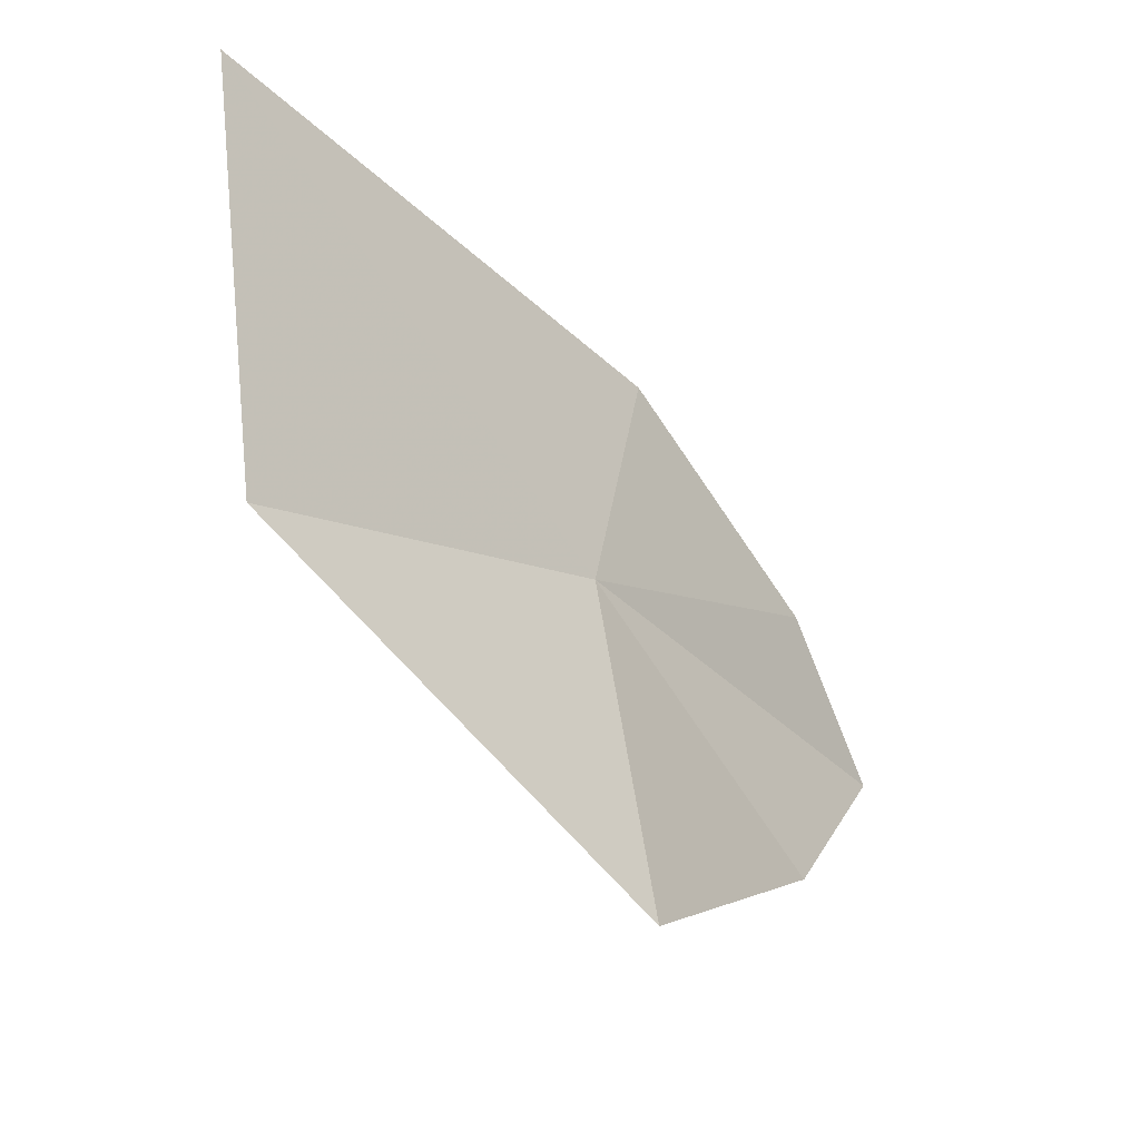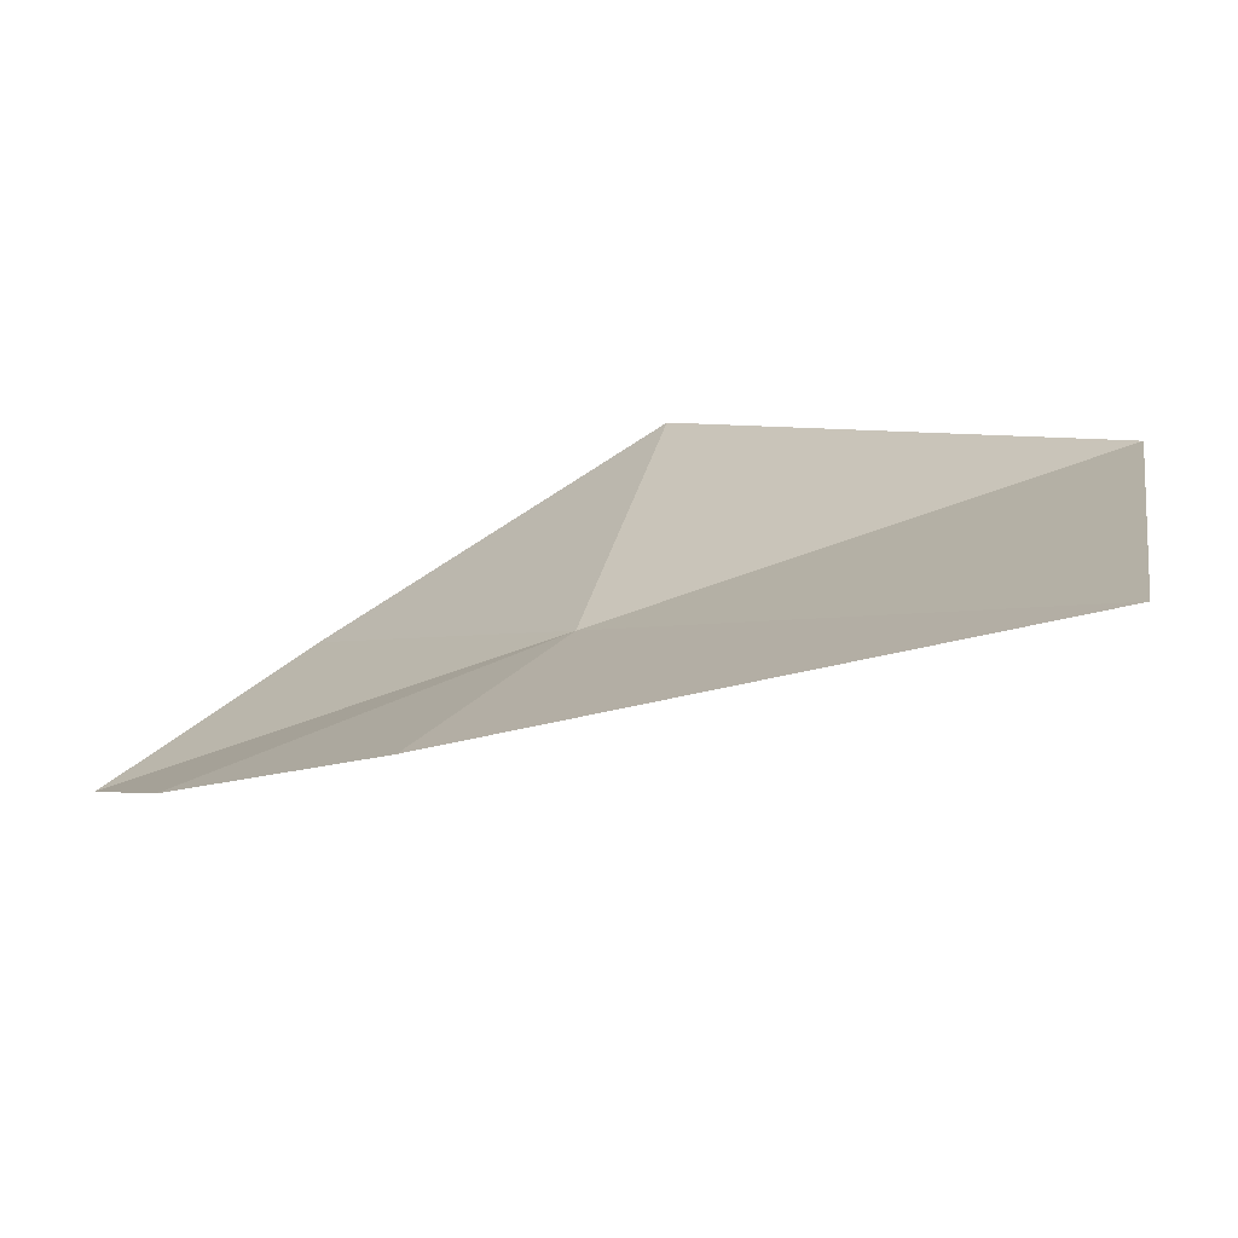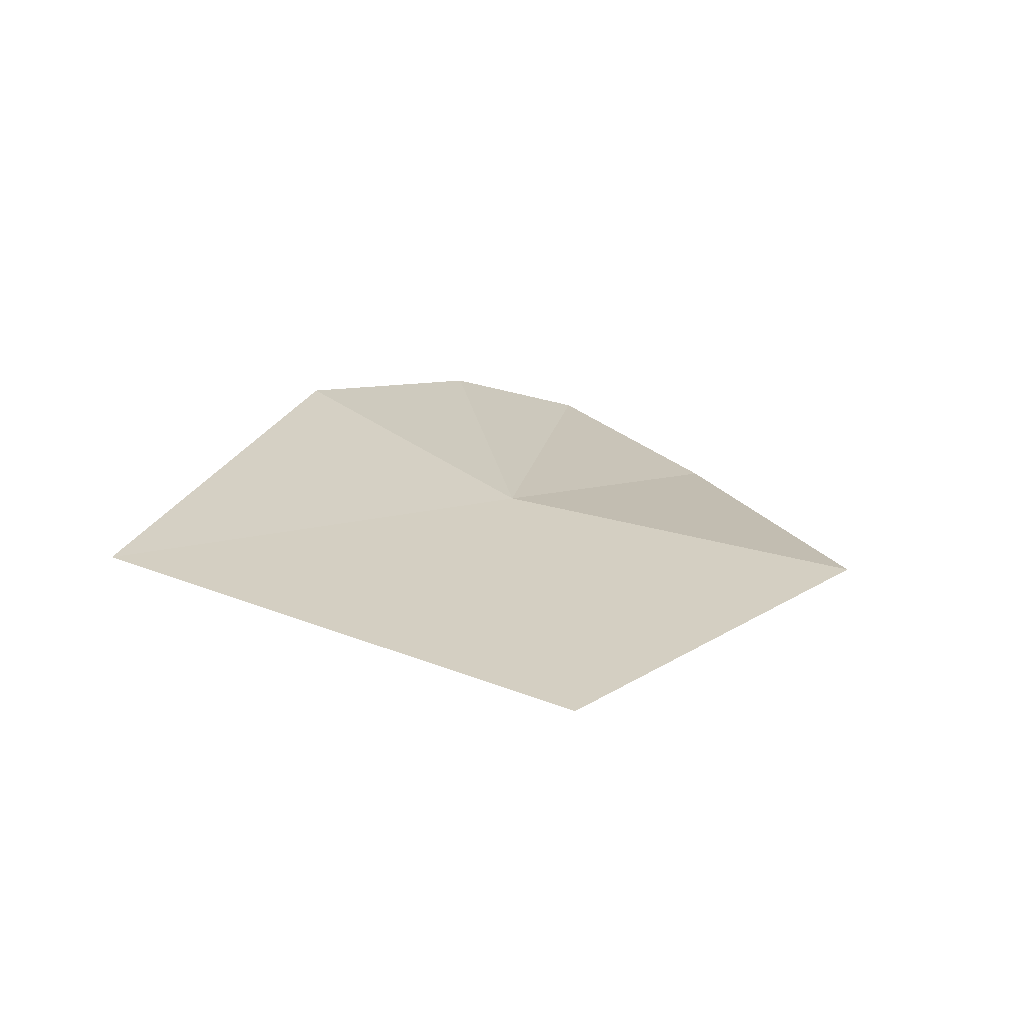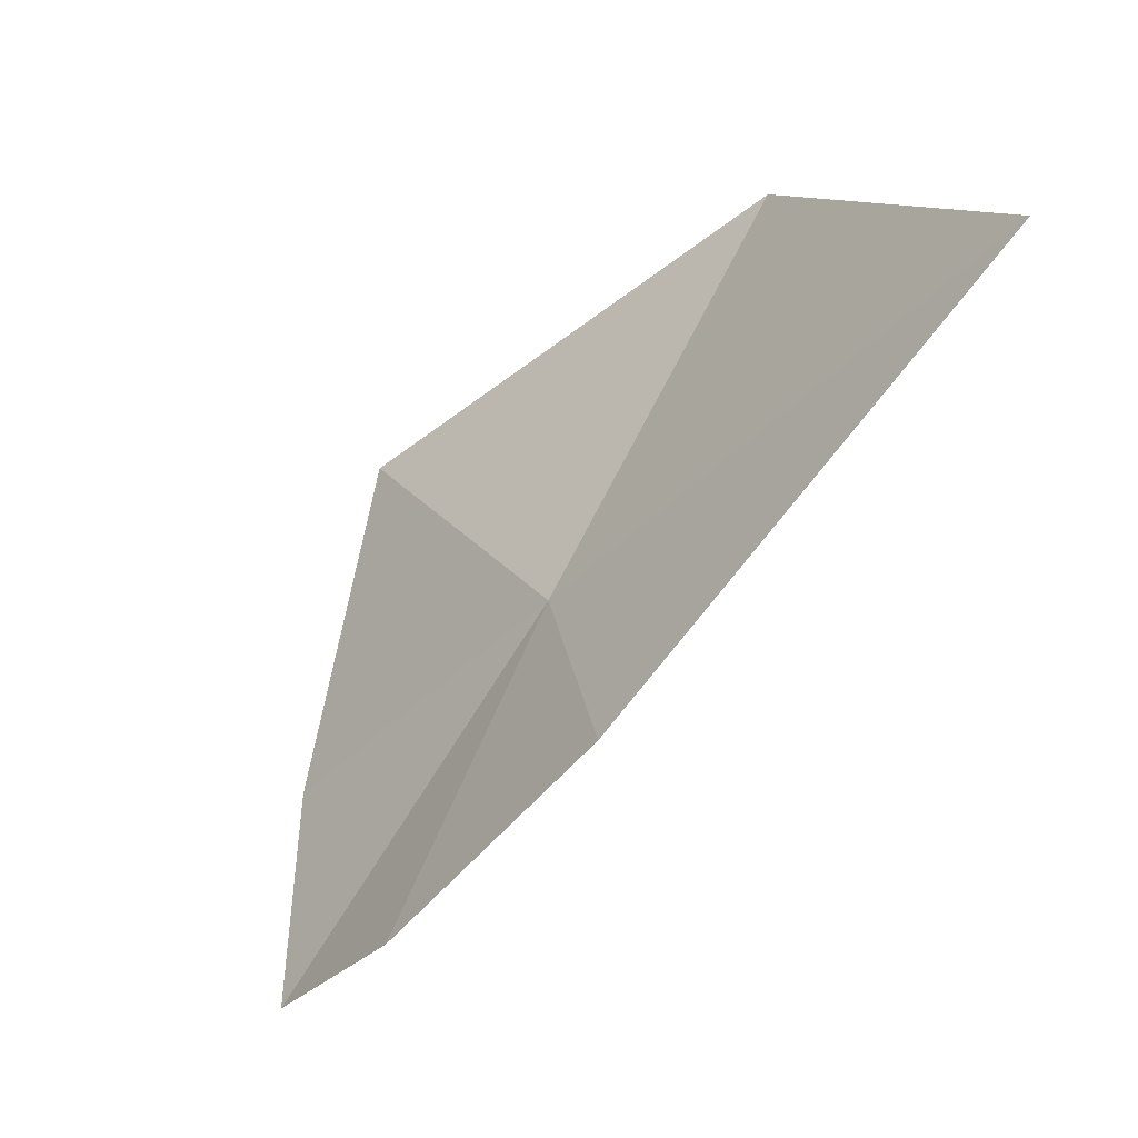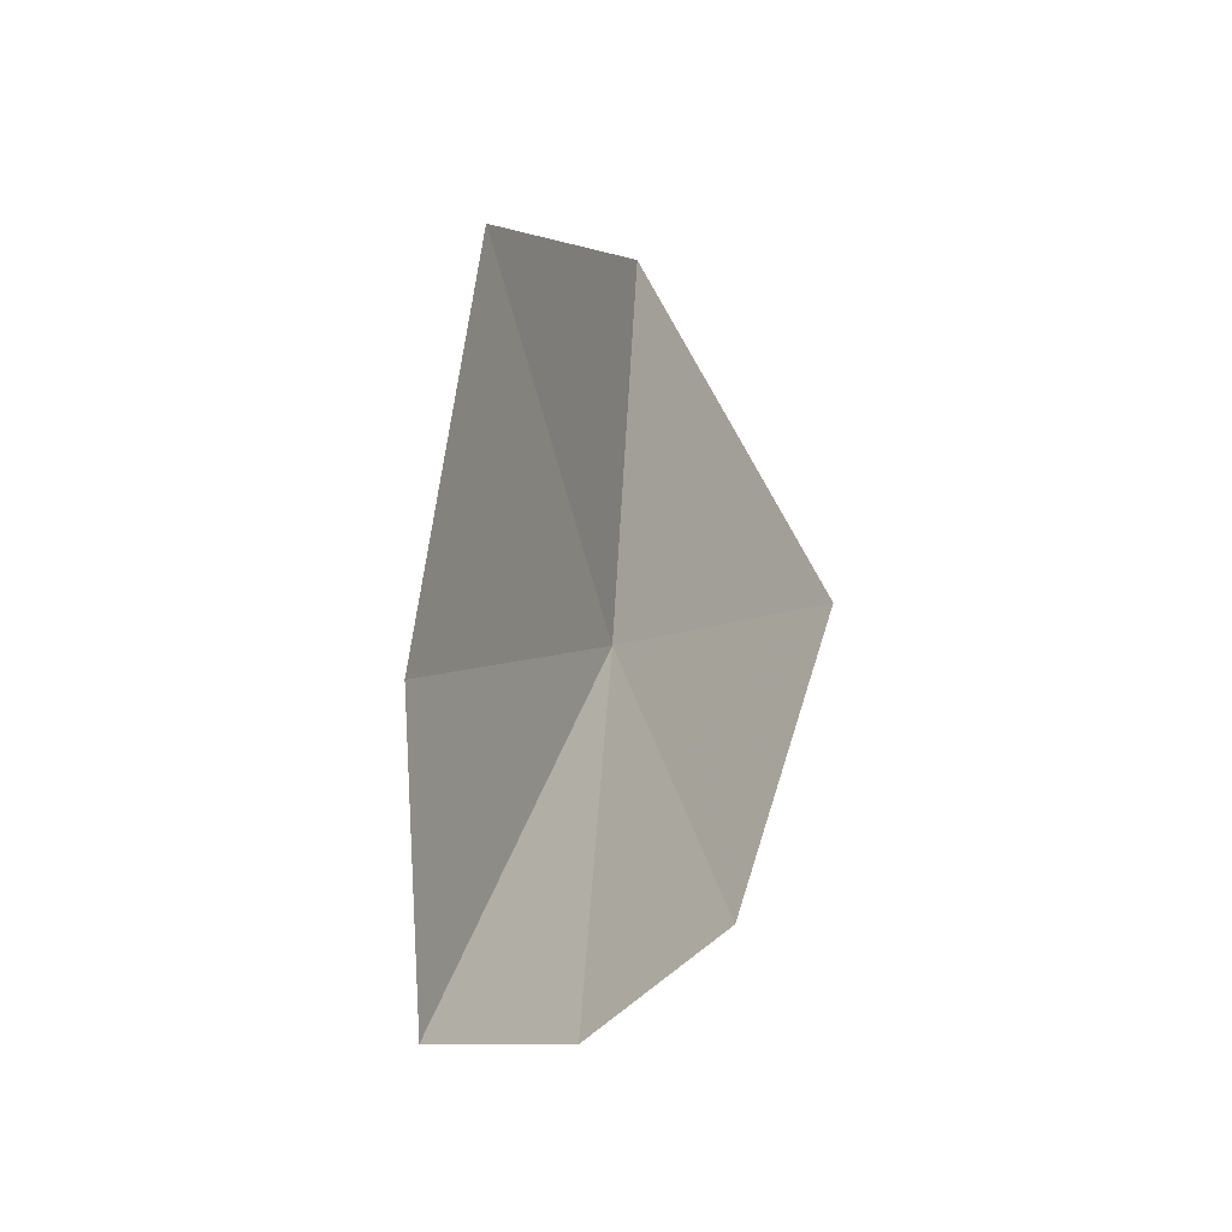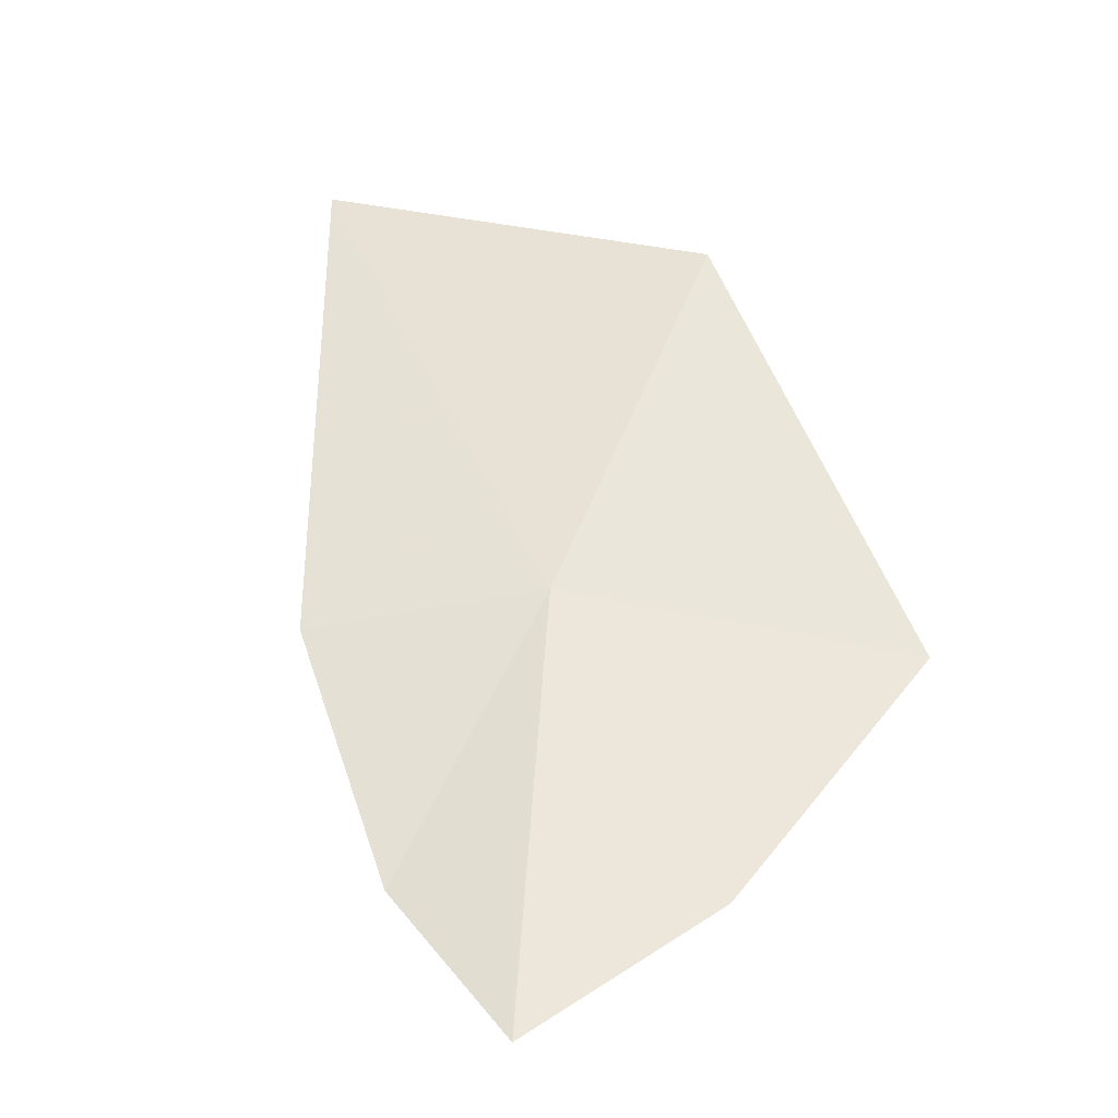
<metadata>
{"format":"obj","ext":"obj","renderer":"f3d","projection":"perspective","resolution":1024,"background":"white","views":[{"elev":51.3,"azim":156.5,"up":"+Z"},{"elev":-49.4,"azim":-22.1,"up":"+Y"},{"elev":68.4,"azim":85.8,"up":"+Z"},{"elev":31.6,"azim":-44.7,"up":"+Z"},{"elev":42.4,"azim":-130.0,"up":"+Y"},{"elev":-77.2,"azim":65.8,"up":"+Z"}]}
</metadata>
<code>
v -0.8636 0.7068 5.742
v 0.1641 -1.071 7.943
v 0.7817 0.8652 7.258
v -1.548 -0.3027 5.787
v -0.3946 2.463 5.569
v -1.507 1.855 4.339
v -2.135 0.4873 4.527
v -2.256 1.167 3.789
f 1 3 2
f 1 2 4
f 1 5 3
f 1 6 5
f 1 4 7
f 1 8 6
f 1 7 8

</code>
